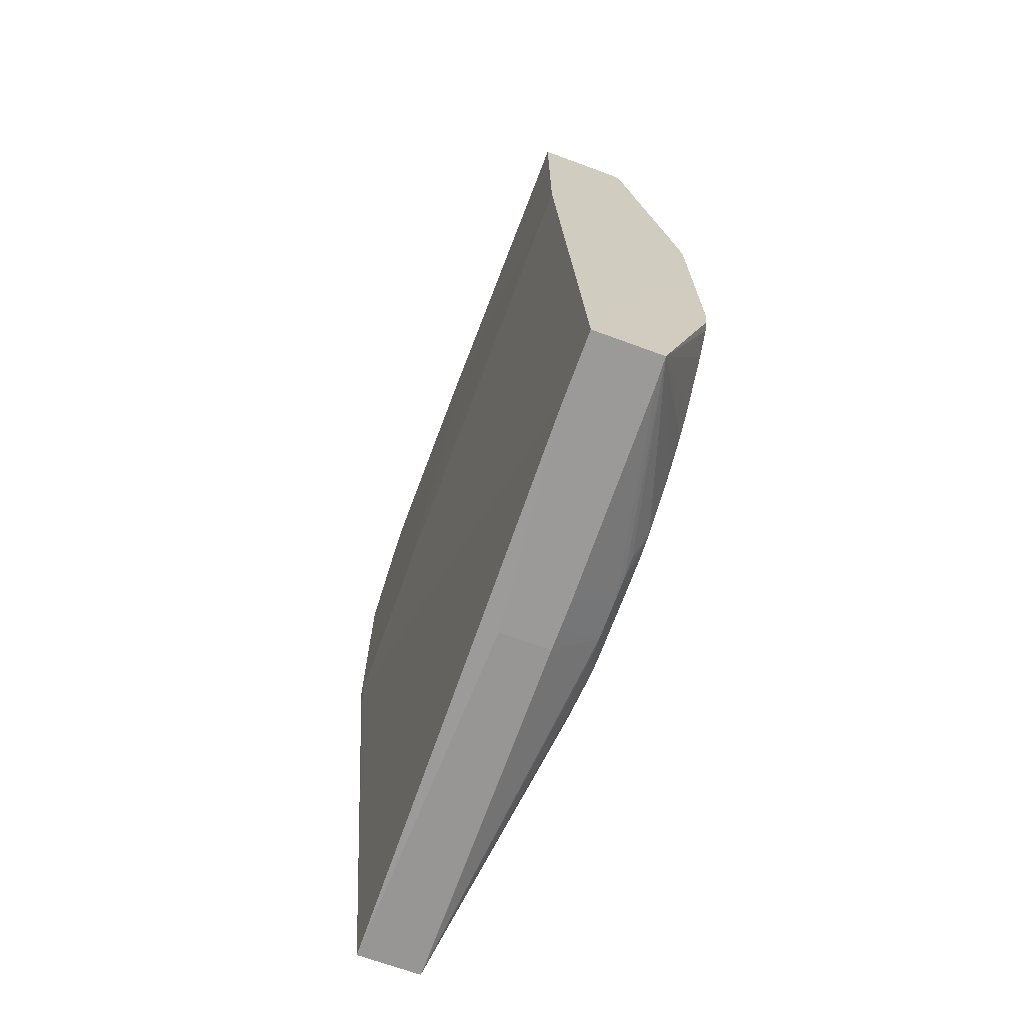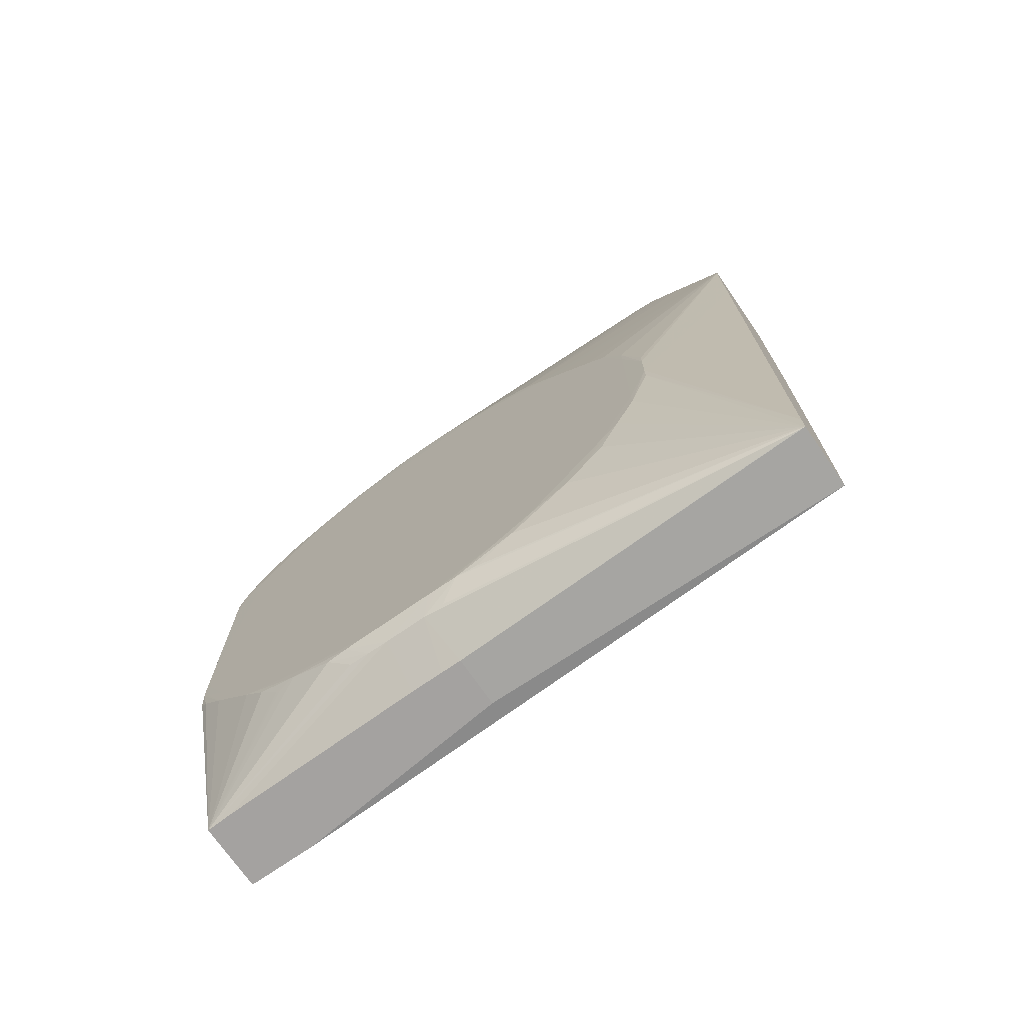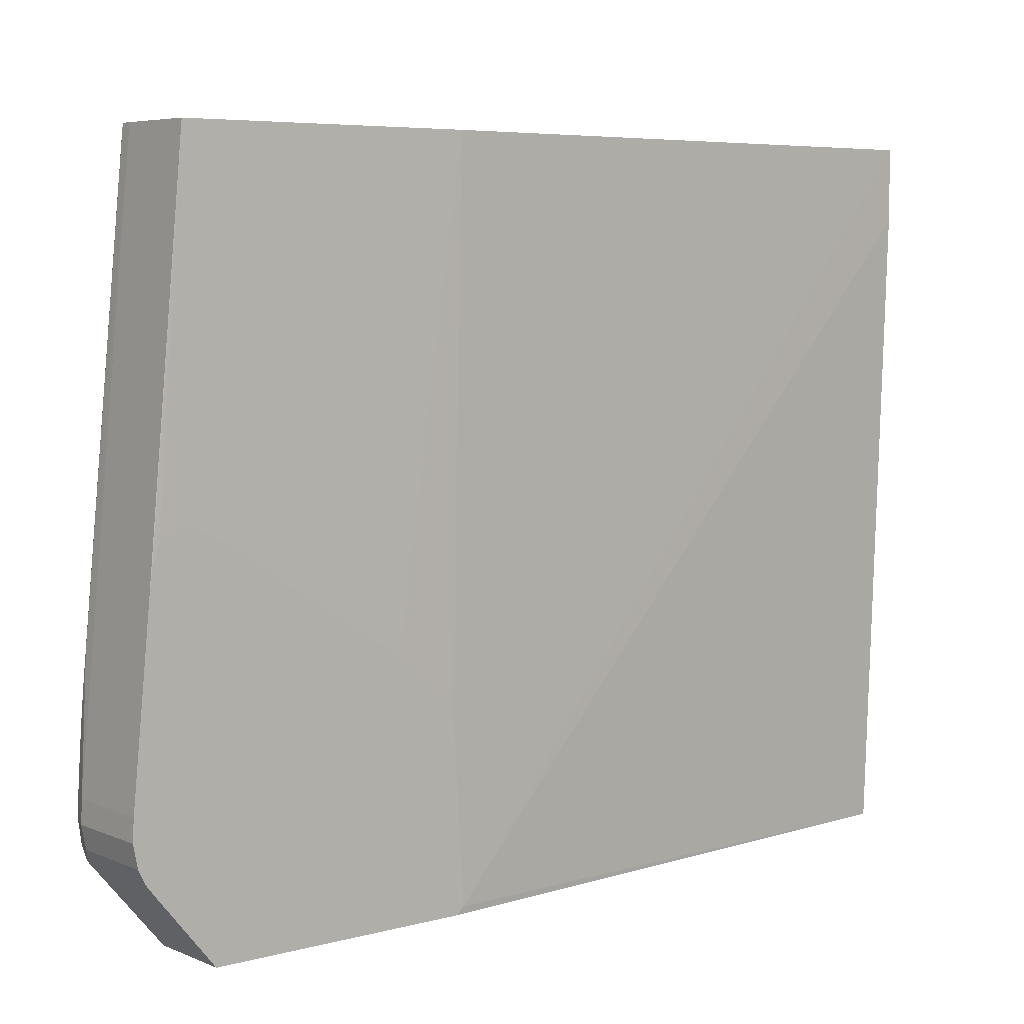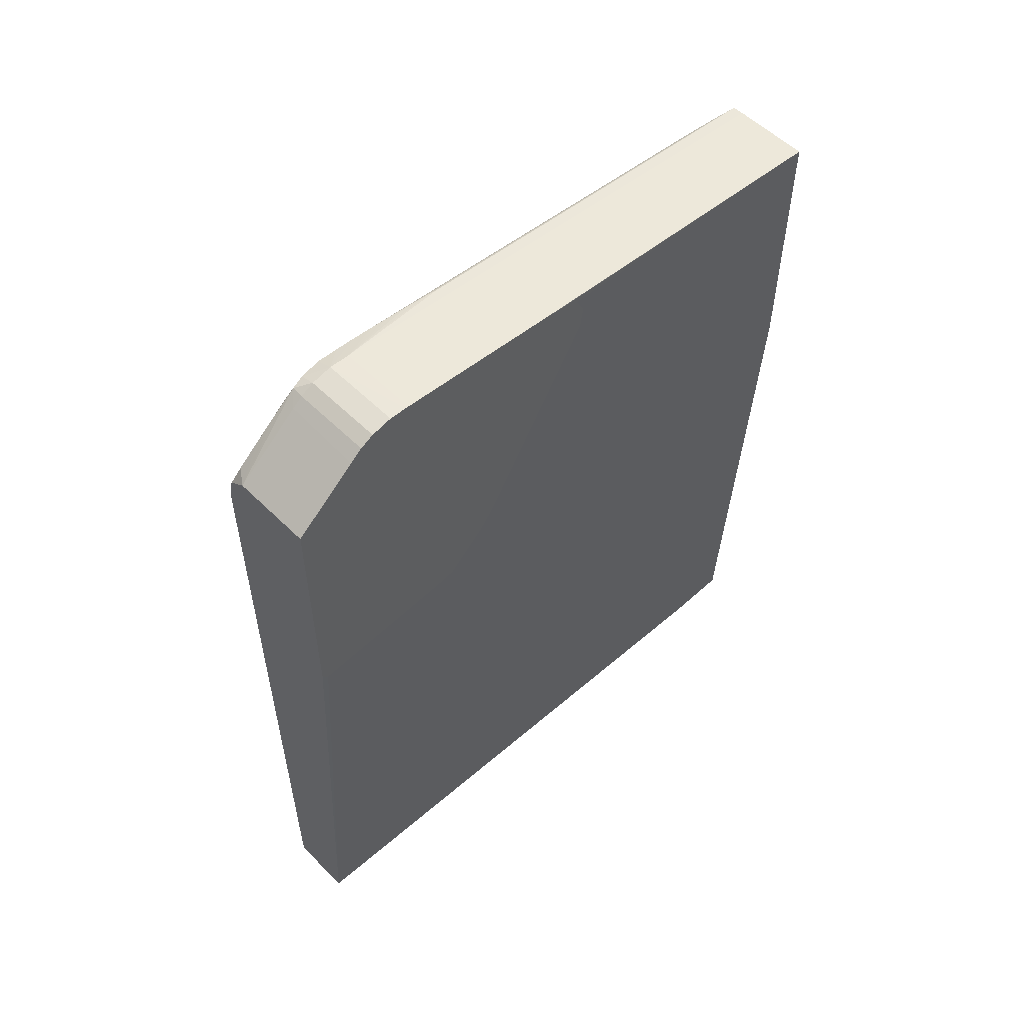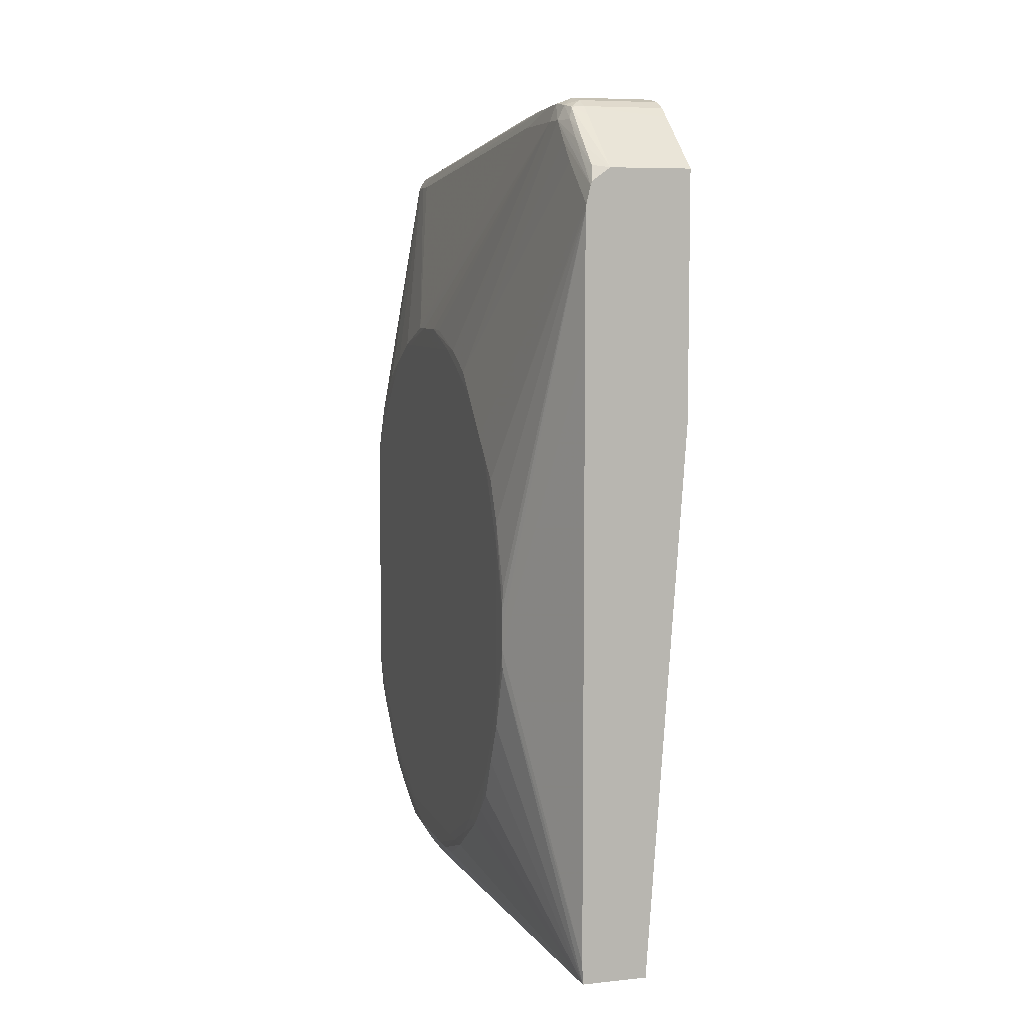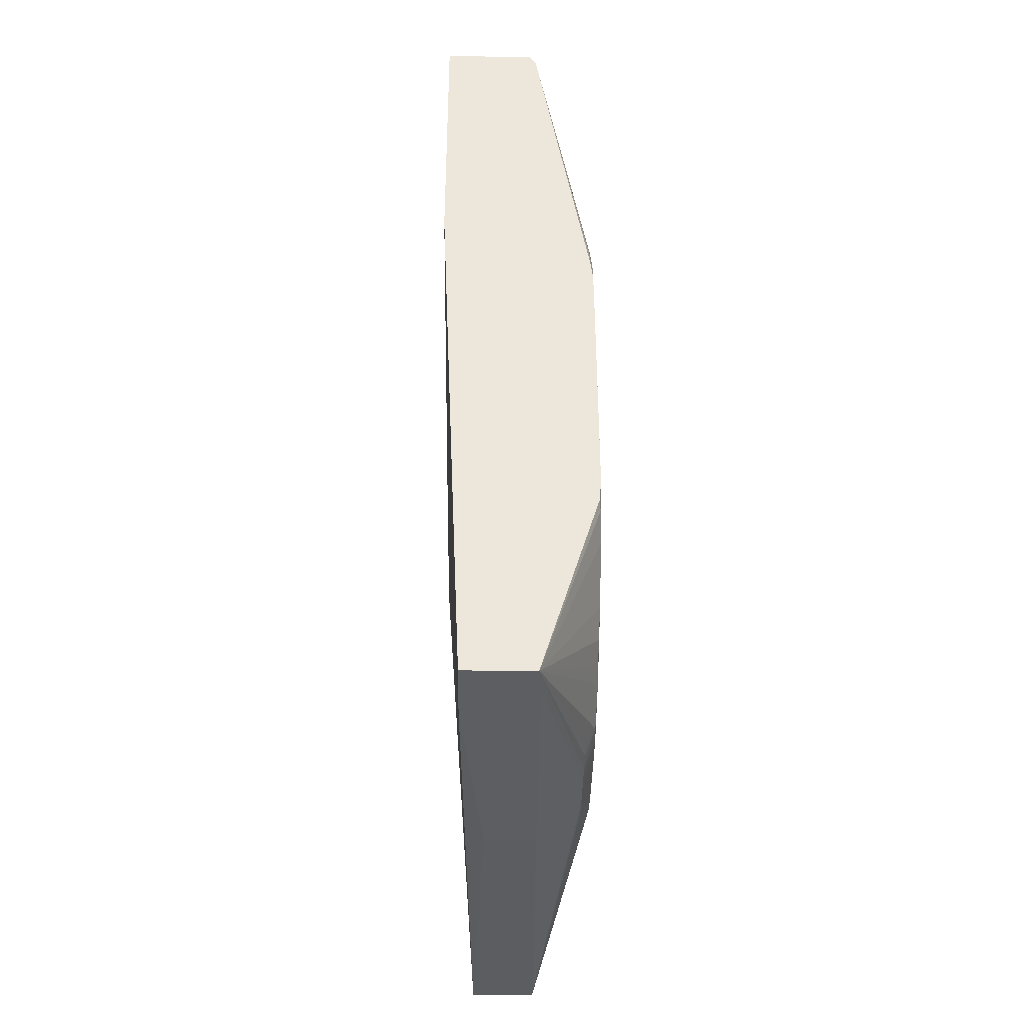
<metadata>
{"format":"obj","ext":"obj","renderer":"f3d","projection":"perspective","resolution":1024,"background":"white","views":[{"elev":-69.5,"azim":159.9,"up":"+Z"},{"elev":-72.7,"azim":-55.2,"up":"+Z"},{"elev":6.0,"azim":50.8,"up":"+Y"},{"elev":54.9,"azim":46.2,"up":"+Z"},{"elev":7.1,"azim":-16.7,"up":"+Z"},{"elev":-38.7,"azim":179.2,"up":"+Z"}]}
</metadata>
<code>
v 0.04785 -0.0537 -0.03269
v 0.04782 -0.0533 -0.03269
v 0.0481 -0.0308 -0.03335
v 0.05187 -0.0537 -0.03269
v 0.0478 -0.0537 -0.03134
v 0.04483 -0.04686 -0.01458
v 0.0448 -0.04557 -0.01845
v 0.0448 -0.04428 -0.02103
v 0.04484 -0.04299 -0.0236
v 0.04482 -0.0417 -0.02489
v 0.04482 -0.04041 -0.02619
v 0.04484 -0.03654 -0.02876
v 0.04493 -0.03396 -0.03005
v 0.04481 -0.03268 -0.03005
v 0.04482 -0.03268 -0.03007
v 0.04543 -0.03139 -0.03118
v 0.04542 -0.0301 -0.03125
v 0.05121 -0.0308 -0.03335
v 0.04809 -0.02953 -0.03335
v 0.05259 -0.01715 -0.03335
v 0.05422 -0.0533 0.0006692
v 0.05422 -0.0537 0.001101
v 0.0448 -0.04686 -0.01329
v 0.04482 -0.04686 -0.01453
v 0.04779 -0.0537 0.005653
v 0.04479 -0.04557 -0.01716
v 0.04479 -0.04299 -0.02232
v 0.04482 -0.04041 -0.0259
v 0.04482 -0.04012 -0.02619
v 0.04479 -0.03783 -0.02748
v 0.04479 -0.03525 -0.02877
v 0.0448 -0.03139 -0.03005
v 0.04482 -0.03139 -0.03009
v 0.04542 -0.02752 -0.03125
v 0.04482 -0.03079 -0.0301
v 0.04809 -0.02752 -0.03335
v 0.05259 -0.01293 -0.03335
v 0.05422 -0.04427 0.001211
v 0.05422 -0.0537 0.0159
v 0.0448 -0.04686 -0.012
v 0.04779 -0.0537 0.01338
v 0.04479 -0.04557 -0.008135
v 0.04479 -0.0308 -0.02876
v 0.04479 -0.03912 -0.02619
v 0.04479 -0.03396 -0.02877
v 0.0448 -0.03079 -0.03005
v 0.04542 -0.02624 -0.0312
v 0.04829 -0.01463 -0.03335
v 0.04479 -0.02752 -0.03005
v 0.0448 -0.02624 -0.03005
v 0.0448 -0.02495 -0.03005
v 0.04838 -0.01293 -0.03335
v 0.04813 -0.01292 -0.0173
v 0.05405 -0.01292 0.0005429
v 0.05422 -0.04303 0.00139
v 0.05422 -0.04977 0.01912
v 0.04927 -0.0537 0.0159
v 0.0448 -0.04686 -0.01071
v 0.04479 -0.04557 -0.006846
v 0.04783 -0.0537 0.01377
v 0.04481 -0.04428 -0.002983
v 0.04481 -0.04557 -0.005562
v 0.04485 -0.04686 -0.009414
v 0.04482 -0.04686 -0.01036
v 0.04479 -0.04428 -0.004273
v 0.04479 -0.0308 -0.01731
v 0.04479 -0.02366 -0.02876
v 0.04479 -0.02882 -0.03005
v 0.04479 -0.0301 -0.03005
v 0.04543 -0.02495 -0.03109
v 0.04486 -0.02366 -0.03005
v 0.04479 -0.02237 -0.02876
v 0.04481 -0.02108 -0.02876
v 0.04549 -0.02366 -0.03096
v 0.04507 -0.01979 -0.02876
v 0.04504 -0.01961 -0.02858
v 0.04484 -0.01849 -0.02748
v 0.0448 -0.0172 -0.02619
v 0.0448 -0.01463 -0.02361
v 0.04484 -0.01334 -0.02232
v 0.04492 -0.01293 -0.02191
v 0.04479 -0.01292 -0.0173
v 0.05405 -0.01292 0.01707
v 0.05422 -0.03211 0.01765
v 0.05422 -0.03231 0.01636
v 0.05422 -0.0327 0.01572
v 0.05422 -0.03958 0.004743
v 0.05422 -0.04042 0.003701
v 0.05422 -0.04065 0.003458
v 0.05422 -0.049 0.01973
v 0.04927 -0.049 0.01973
v 0.04927 -0.04964 0.01922
v 0.04818 -0.0537 0.0151
v 0.04849 -0.04892 0.01968
v 0.04842 -0.05031 0.01848
v 0.04838 -0.0517 0.01727
v 0.04835 -0.05308 0.01606
v 0.04808 -0.0537 0.01487
v 0.04782 -0.05072 0.01636
v 0.04479 -0.03912 0.002174
v 0.04479 -0.04041 0.000885
v 0.04479 -0.0417 -0.0004044
v 0.04479 -0.04299 -0.001694
v 0.04479 -0.03654 0.003469
v 0.04479 -0.01293 -0.01731
v 0.04479 -0.03268 0.004753
v 0.04479 -0.01849 -0.02619
v 0.04479 -0.01979 -0.02748
v 0.04479 -0.01463 -0.02232
v 0.04479 -0.01334 -0.02103
v 0.0448 -0.01293 -0.02062
v 0.04479 -0.01293 -0.01933
v 0.04479 -0.01293 -0.01805
v 0.04479 -0.01292 -0.006841
v 0.04927 -0.01292 0.01707
v 0.04927 -0.03913 0.01969
v 0.05422 -0.04557 0.02034
v 0.05422 -0.03525 0.0193
v 0.05422 -0.03397 0.01914
v 0.05422 -0.03287 0.01876
v 0.05422 -0.0327 0.01868
v 0.05422 -0.04815 0.02015
v 0.04927 -0.04815 0.02015
v 0.04815 -0.05208 0.01643
v 0.04826 -0.04938 0.01892
v 0.04832 -0.04815 0.01986
v 0.04819 -0.05073 0.01768
v 0.0479 -0.04815 0.01894
v 0.04785 -0.04943 0.01765
v 0.04481 -0.03783 0.003469
v 0.04479 -0.03396 0.004753
v 0.04479 -0.01333 -0.004273
v 0.04479 -0.03079 0.004753
v 0.04479 -0.0172 0.000885
v 0.04479 -0.01462 -0.001694
v 0.0448 -0.02882 0.006037
v 0.04479 -0.01334 -0.01975
v 0.04479 -0.01292 -0.005557
v 0.04857 -0.01292 0.01703
v 0.0486 -0.03833 0.01959
v 0.04927 -0.04557 0.02034
v 0.05422 -0.04578 0.02035
v 0.05422 -0.04685 0.02042
v 0.04927 -0.04685 0.02042
v 0.04821 -0.04685 0.01999
v 0.04782 -0.04685 0.01894
v 0.04481 -0.03525 0.004753
v 0.04481 -0.0301 0.006037
v 0.0448 -0.01333 -0.002978
v 0.0448 -0.02752 0.006037
v 0.04479 -0.02366 0.004743
v 0.04479 -0.02107 0.003458
v 0.04479 -0.01849 0.002169
v 0.04483 -0.01592 0.000885
v 0.04483 -0.01462 -0.0003992
v 0.04481 -0.01292 -0.004273
v 0.04817 -0.01292 0.01639
v 0.04853 -0.01333 0.01706
v 0.04853 -0.03913 0.01964
v 0.04844 -0.04041 0.0197
v 0.04836 -0.0417 0.01977
v 0.0483 -0.04299 0.01983
v 0.04826 -0.04427 0.01989
v 0.04823 -0.04557 0.01996
v 0.04795 -0.0417 0.01894
v 0.04483 -0.02623 0.006037
v 0.04483 -0.0308 0.006037
v 0.04485 -0.0314 0.006037
v 0.04496 -0.01333 -0.001694
v 0.04496 -0.01292 -0.002962
v 0.0448 -0.02237 0.004743
v 0.0448 -0.01979 0.003458
v 0.04484 -0.0172 0.002169
v 0.04811 -0.01333 0.01636
v 0.04843 -0.01463 0.01712
v 0.04836 -0.01592 0.01718
v 0.0483 -0.0172 0.01725
v 0.04795 -0.01592 0.01636
v 0.04802 -0.01463 0.01636
f 1 2 3
f 1 3 18
f 1 18 4
f 1 4 22
f 1 22 39
f 1 39 57
f 1 57 93
f 1 93 98
f 1 98 60
f 1 60 41
f 1 41 25
f 1 25 5
f 1 5 6
f 1 6 7
f 1 7 8
f 1 8 9
f 1 9 10
f 1 10 11
f 1 11 12
f 1 12 13
f 1 13 14
f 1 14 15
f 1 15 2
f 2 15 16
f 2 16 17
f 2 17 3
f 3 17 19
f 3 19 36
f 3 36 48
f 3 48 52
f 3 52 37
f 3 37 20
f 3 20 18
f 4 18 20
f 4 20 21
f 4 21 22
f 5 23 24
f 5 24 6
f 5 25 23
f 6 24 7
f 7 24 23
f 7 23 26
f 7 26 27
f 7 27 8
f 8 27 10
f 8 10 9
f 10 27 28
f 10 28 11
f 11 28 29
f 11 29 30
f 11 30 12
f 12 30 31
f 12 31 14
f 12 14 13
f 14 32 15
f 14 31 32
f 15 32 33
f 15 33 17
f 15 17 16
f 17 34 36
f 17 36 19
f 17 33 35
f 17 35 34
f 20 37 21
f 21 38 55
f 21 55 89
f 21 89 88
f 21 88 87
f 21 87 86
f 21 86 85
f 21 85 84
f 21 84 121
f 21 121 120
f 21 120 119
f 21 119 118
f 21 118 117
f 21 117 142
f 21 142 143
f 21 143 122
f 21 122 90
f 21 90 56
f 21 56 39
f 21 39 22
f 21 37 38
f 23 40 42
f 23 42 26
f 23 25 41
f 23 41 40
f 26 42 66
f 26 66 43
f 26 43 27
f 27 43 44
f 27 44 28
f 28 44 29
f 29 44 30
f 30 44 31
f 31 44 45
f 31 45 46
f 31 46 32
f 32 46 35
f 32 35 33
f 34 47 48
f 34 48 36
f 34 35 49
f 34 49 50
f 34 50 51
f 34 51 47
f 35 46 49
f 37 52 82
f 37 82 53
f 37 53 54
f 37 54 38
f 38 54 55
f 39 56 57
f 40 58 59
f 40 59 42
f 40 41 58
f 41 60 61
f 41 61 62
f 41 62 63
f 41 63 64
f 41 64 58
f 42 59 65
f 42 65 66
f 43 67 49
f 43 49 68
f 43 68 45
f 43 45 44
f 43 66 105
f 43 105 113
f 43 113 137
f 43 137 109
f 43 109 107
f 43 107 67
f 45 68 69
f 45 69 46
f 46 69 68
f 46 68 49
f 47 70 52
f 47 52 48
f 47 51 71
f 47 71 70
f 49 67 72
f 49 72 50
f 50 72 51
f 51 72 73
f 51 73 71
f 52 70 74
f 52 74 71
f 52 71 73
f 52 73 75
f 52 75 76
f 52 76 77
f 52 77 78
f 52 78 79
f 52 79 80
f 52 80 81
f 52 81 82
f 53 82 114
f 53 114 138
f 53 138 156
f 53 156 170
f 53 170 157
f 53 157 139
f 53 139 115
f 53 115 83
f 53 83 54
f 54 83 84
f 54 84 85
f 54 85 86
f 54 86 87
f 54 87 88
f 54 88 89
f 54 89 55
f 56 90 91
f 56 91 92
f 56 92 57
f 57 92 94
f 57 94 95
f 57 95 96
f 57 96 97
f 57 97 93
f 58 64 62
f 58 62 59
f 59 62 61
f 59 61 65
f 60 98 99
f 60 99 100
f 60 100 101
f 60 101 102
f 60 102 103
f 60 103 61
f 61 103 65
f 62 64 63
f 65 103 102
f 65 102 104
f 65 104 66
f 66 104 106
f 66 106 133
f 66 133 105
f 67 107 72
f 70 71 74
f 72 107 108
f 72 108 73
f 73 108 78
f 73 78 77
f 73 77 76
f 73 76 75
f 78 108 107
f 78 107 79
f 79 109 110
f 79 110 111
f 79 111 80
f 79 107 109
f 80 111 81
f 81 111 82
f 82 111 112
f 82 112 113
f 82 113 105
f 82 105 114
f 83 115 116
f 83 116 117
f 83 117 118
f 83 118 119
f 83 119 120
f 83 120 121
f 83 121 84
f 90 122 123
f 90 123 91
f 91 123 94
f 91 94 92
f 93 97 124
f 93 124 98
f 94 125 95
f 94 123 126
f 94 126 125
f 95 125 96
f 96 125 127
f 96 127 97
f 97 127 124
f 98 124 128
f 98 128 129
f 98 129 99
f 99 129 130
f 99 130 100
f 100 130 104
f 100 104 101
f 101 104 102
f 104 130 131
f 104 131 106
f 105 132 114
f 105 133 134
f 105 134 135
f 105 135 132
f 106 131 136
f 106 136 150
f 106 150 133
f 109 137 110
f 110 137 112
f 110 112 111
f 112 137 113
f 114 132 138
f 115 139 140
f 115 140 116
f 116 140 141
f 116 141 117
f 117 141 142
f 122 143 144
f 122 144 123
f 123 144 126
f 124 127 128
f 125 126 128
f 125 128 127
f 126 144 145
f 126 145 128
f 128 145 146
f 128 146 147
f 128 147 130
f 128 130 129
f 130 147 131
f 131 147 148
f 131 148 136
f 132 135 149
f 132 149 138
f 133 150 151
f 133 151 152
f 133 152 134
f 134 153 154
f 134 154 135
f 134 152 153
f 135 154 155
f 135 155 149
f 136 148 146
f 136 146 150
f 138 149 156
f 139 157 158
f 139 158 140
f 140 159 141
f 140 158 159
f 141 160 161
f 141 161 162
f 141 162 144
f 141 144 142
f 141 159 160
f 142 144 143
f 144 162 163
f 144 163 164
f 144 164 145
f 145 164 146
f 146 164 165
f 146 165 166
f 146 166 150
f 146 148 167
f 146 167 168
f 146 168 147
f 147 168 167
f 147 167 148
f 149 155 169
f 149 169 170
f 149 170 156
f 150 171 151
f 150 166 171
f 151 171 152
f 152 171 172
f 152 172 153
f 153 172 154
f 154 172 173
f 154 173 157
f 154 157 155
f 155 157 169
f 157 170 169
f 157 173 174
f 157 174 175
f 157 175 158
f 158 175 160
f 158 160 159
f 160 175 161
f 161 175 176
f 161 176 177
f 161 177 162
f 162 177 163
f 163 177 164
f 164 177 178
f 164 178 165
f 165 178 166
f 166 178 179
f 166 179 171
f 171 179 174
f 171 174 172
f 172 174 173
f 174 179 177
f 174 177 176
f 174 176 175
f 177 179 178

</code>
